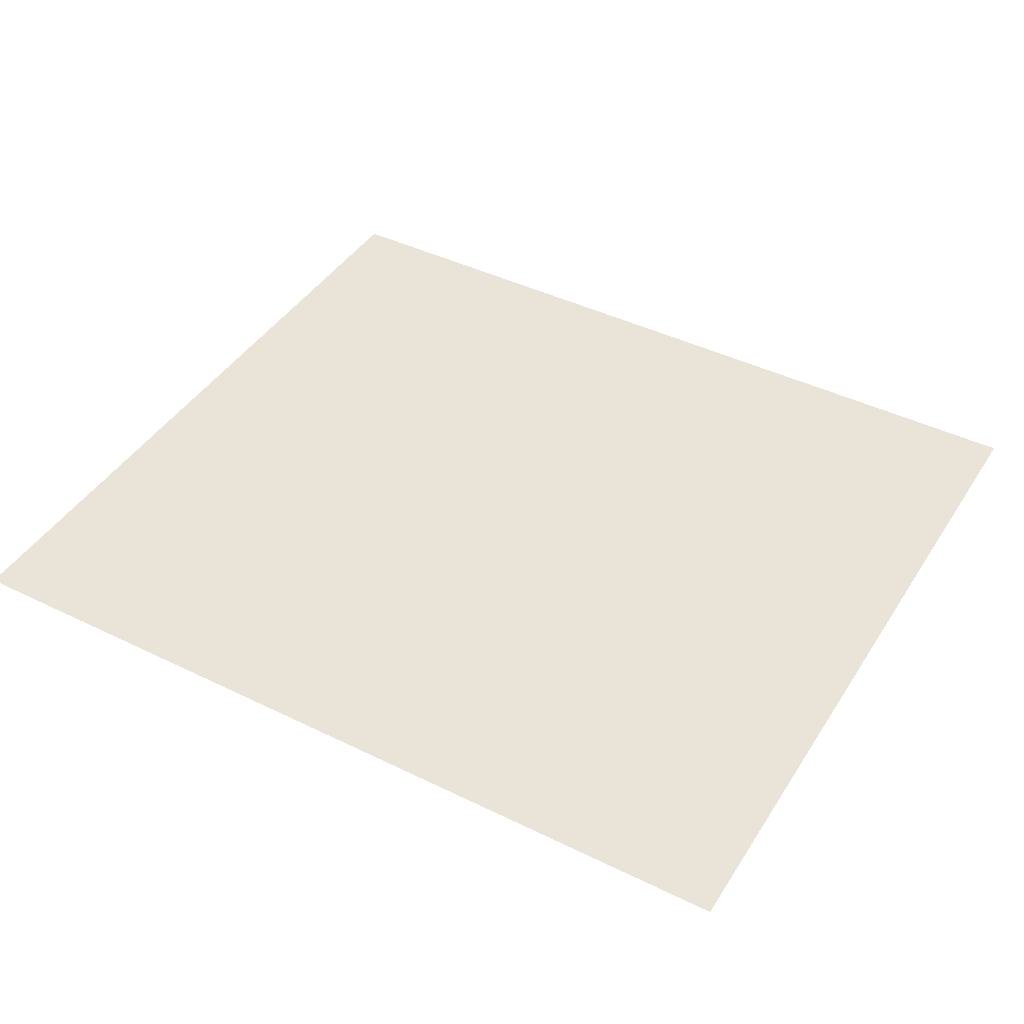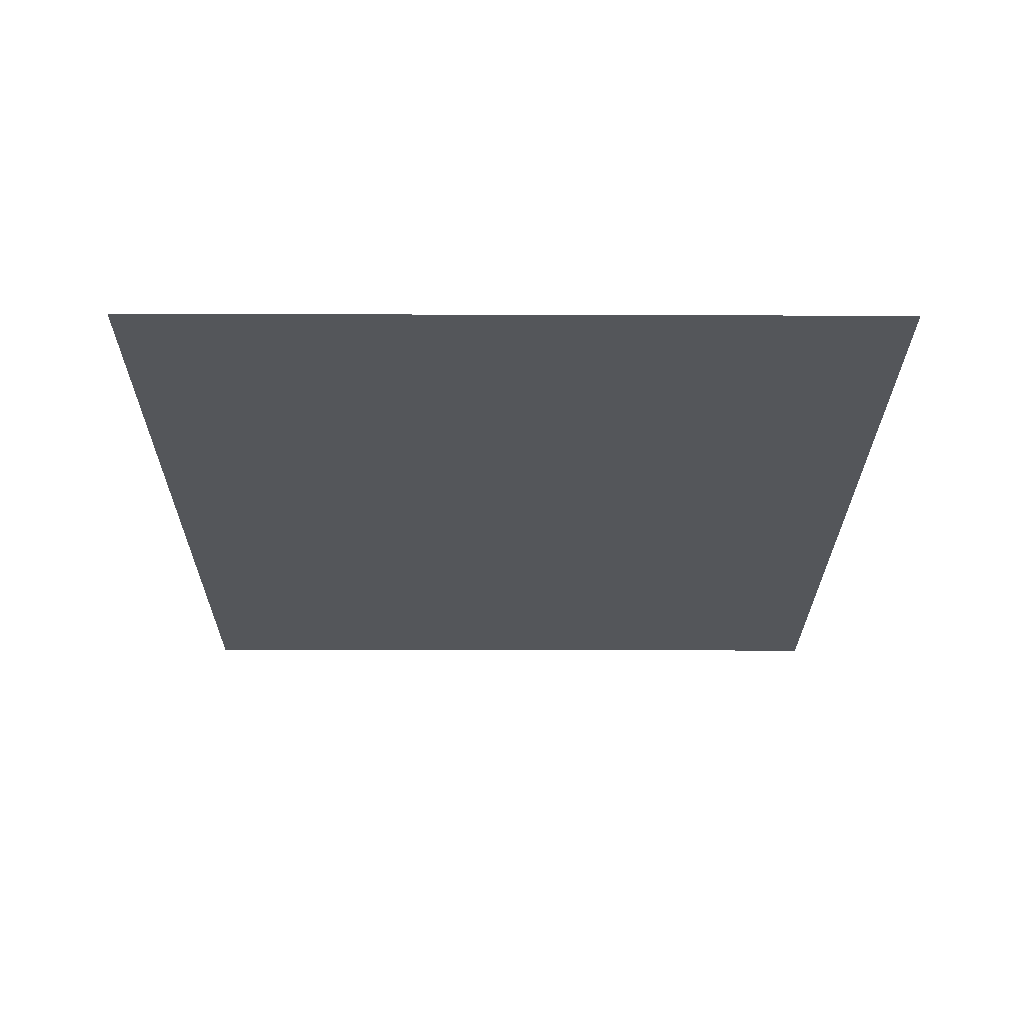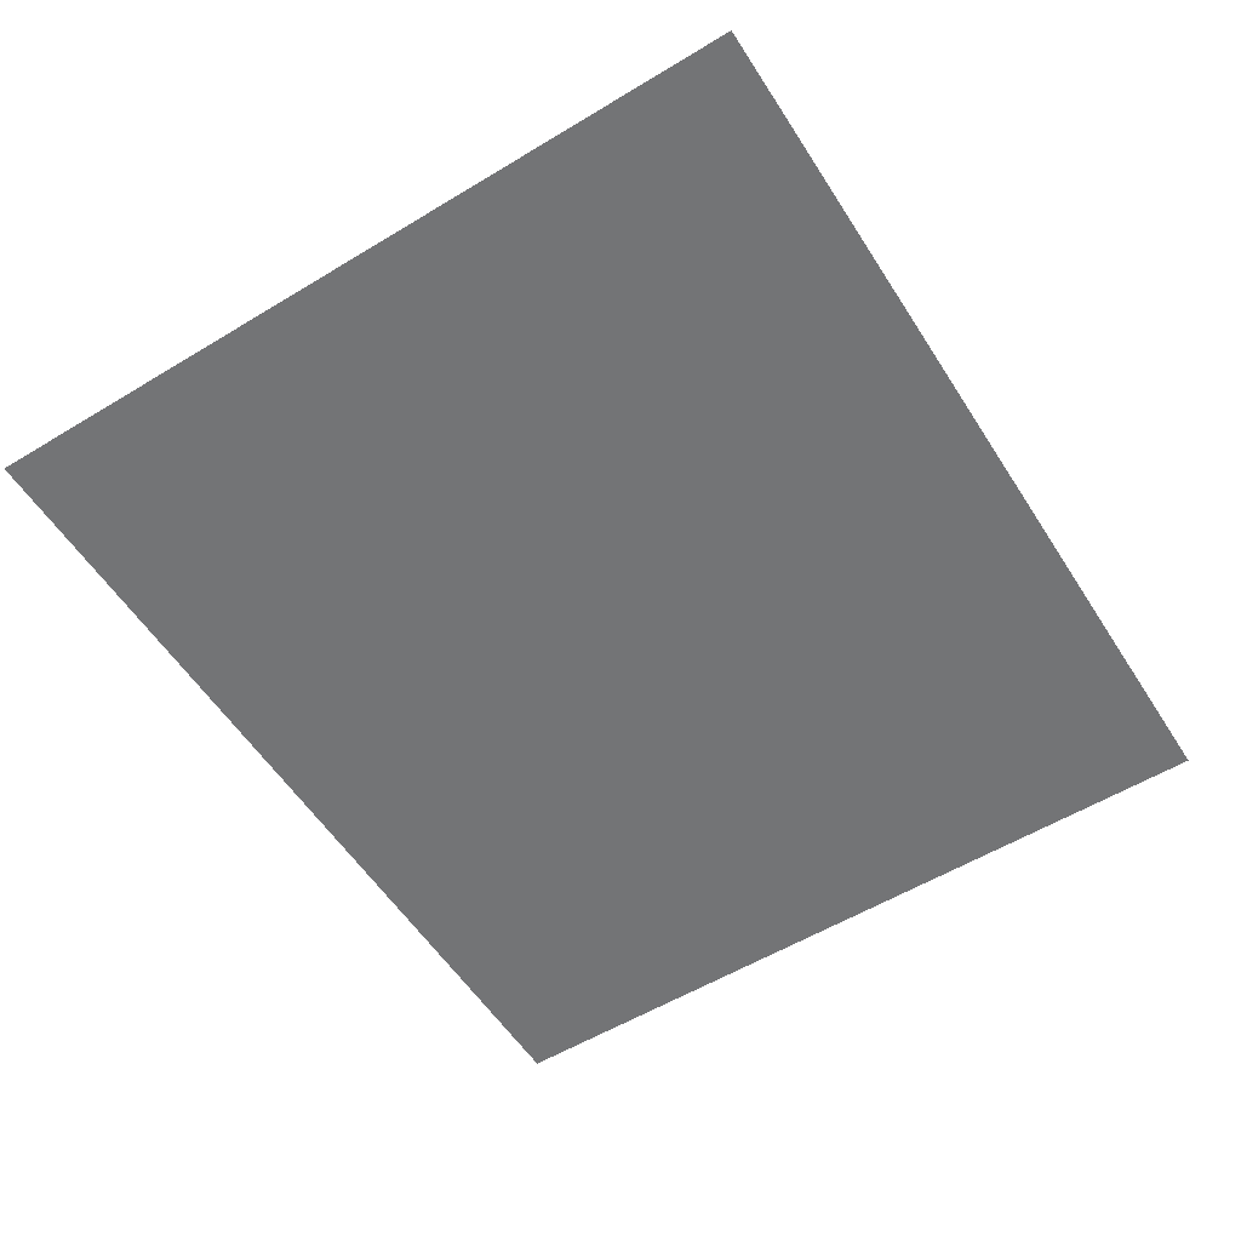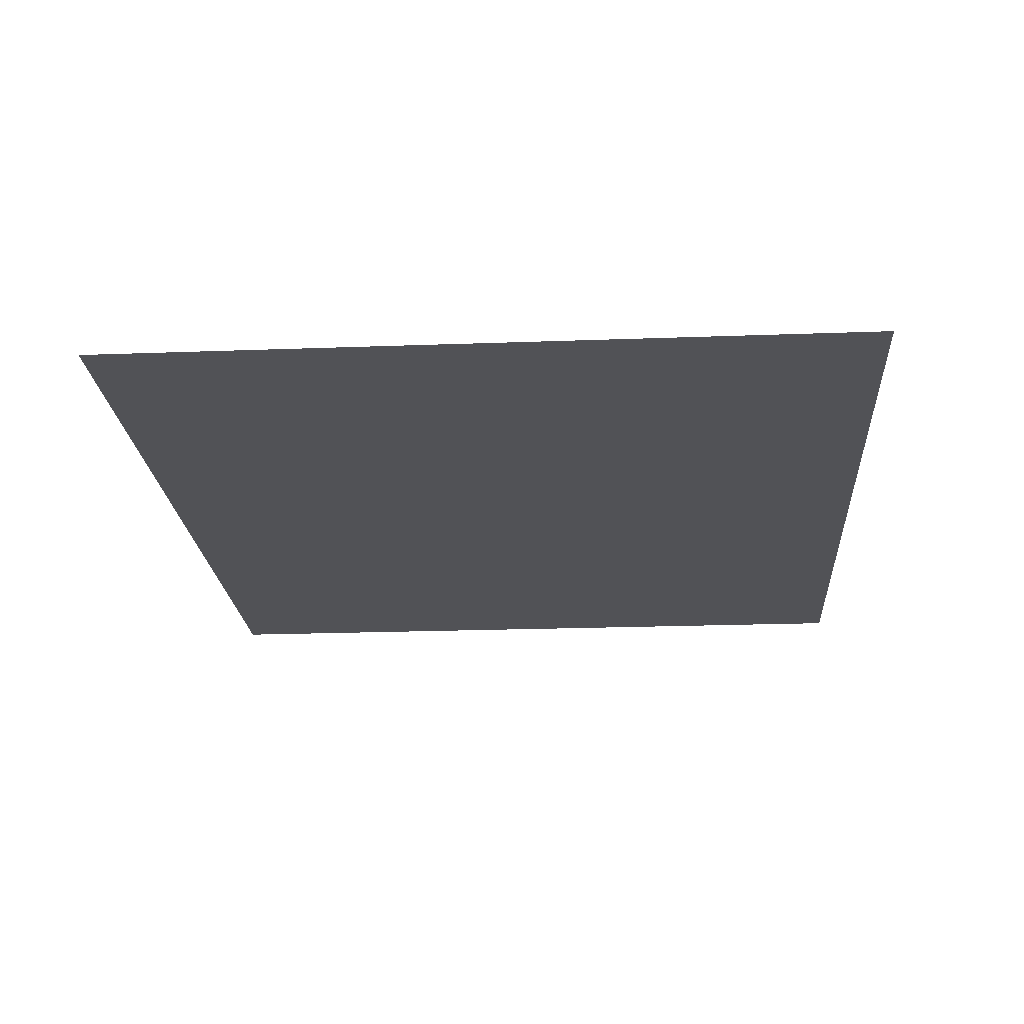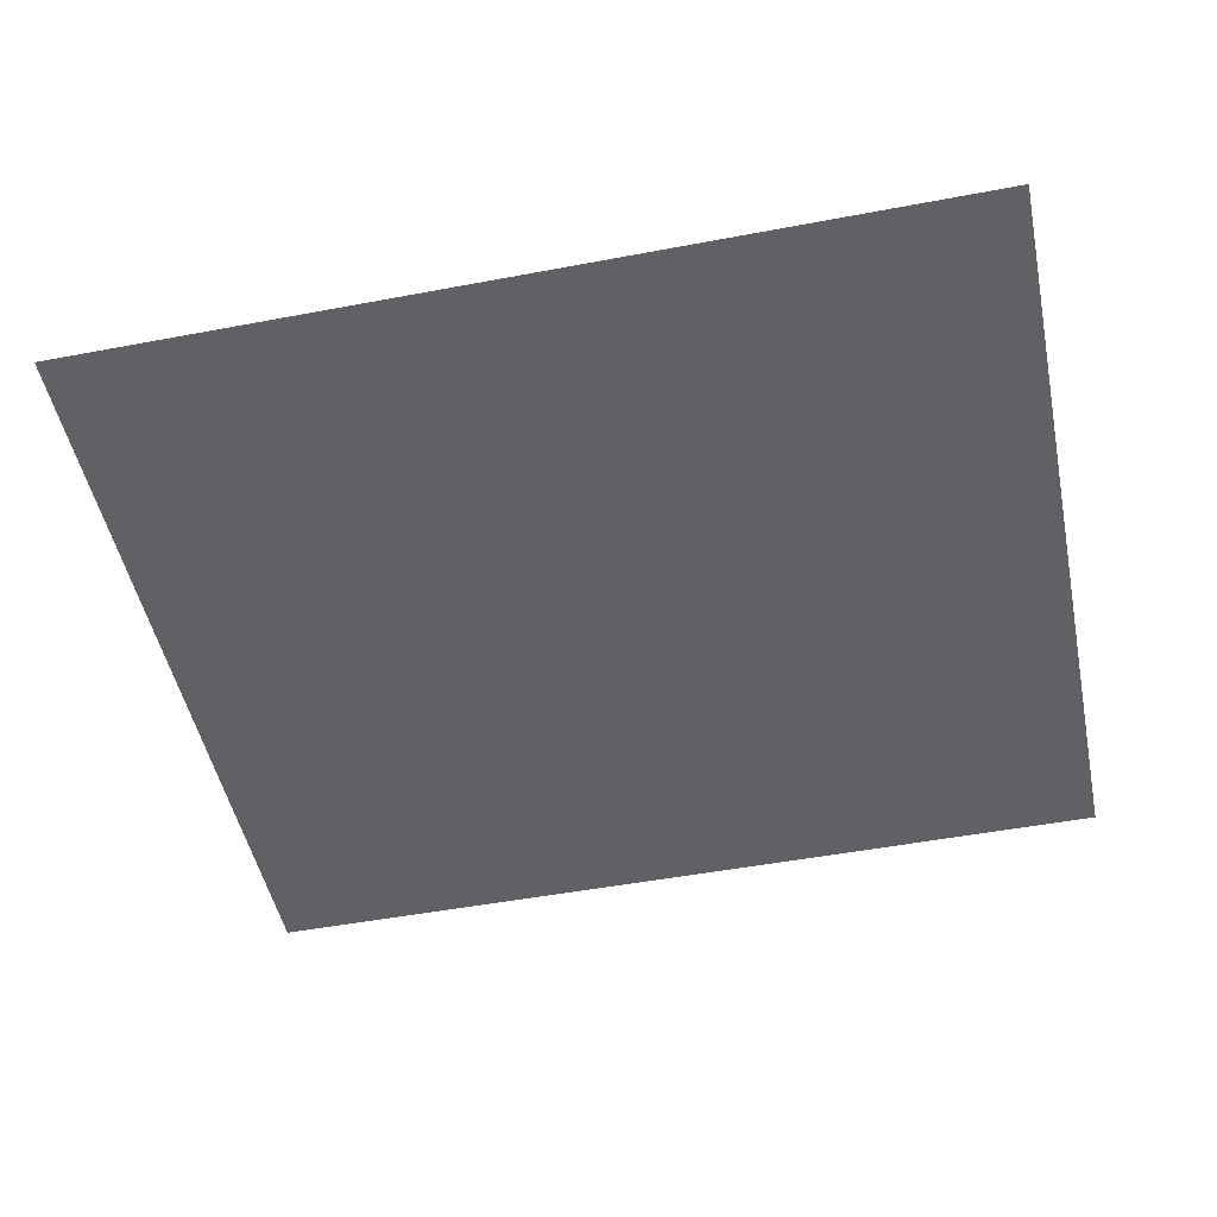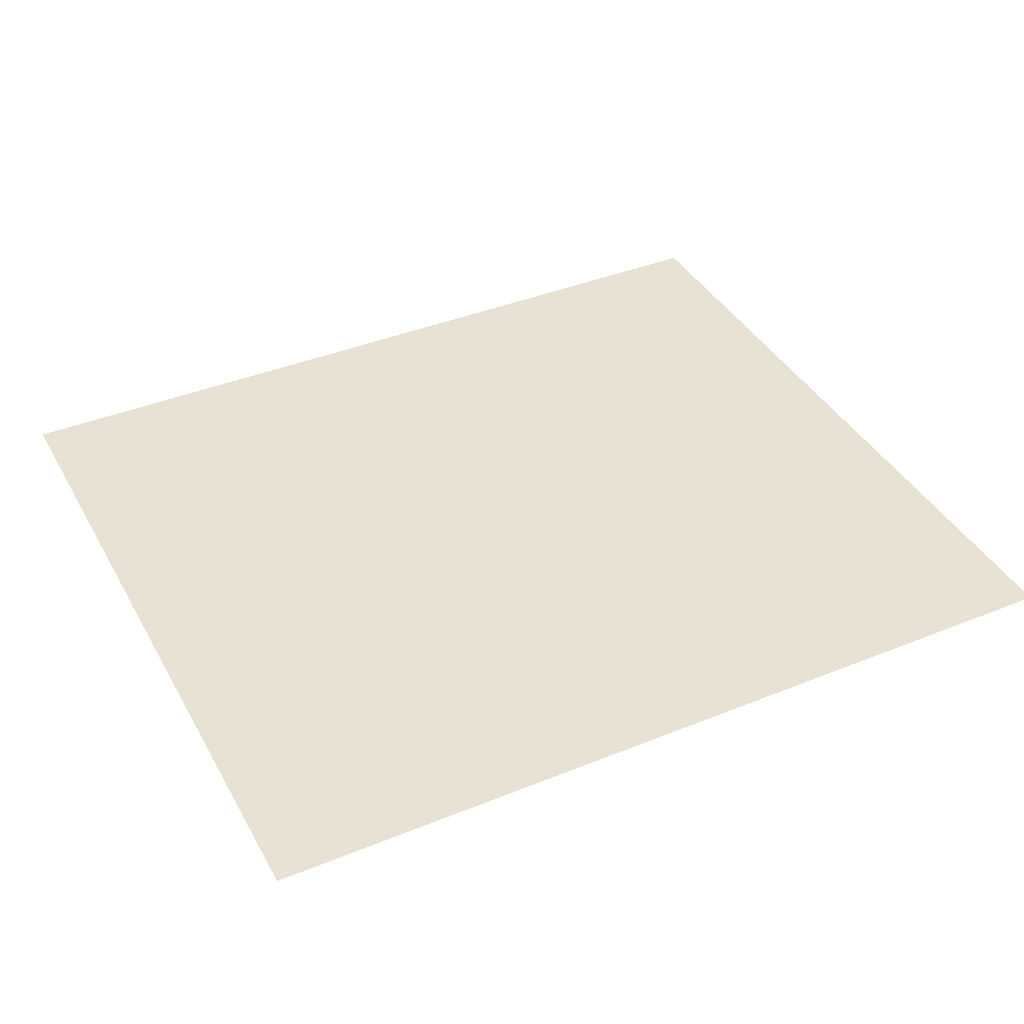
<metadata>
{"format":"obj","ext":"obj","renderer":"f3d","projection":"perspective","resolution":1024,"background":"white","views":[{"elev":42.9,"azim":-149.8,"up":"+Y"},{"elev":-25.1,"azim":-90.3,"up":"+Y"},{"elev":-56.2,"azim":122.3,"up":"+Y"},{"elev":-21.2,"azim":93.8,"up":"+Y"},{"elev":-49.6,"azim":-168.2,"up":"+Y"},{"elev":39.7,"azim":-26.7,"up":"+Y"}]}
</metadata>
<code>
v 503 0 440
v -503 0 -440
v -503 0 440
v -503 0 -440
v 503 0 440
v 503 0 -440
f 1 2 3
f 4 5 6

</code>
